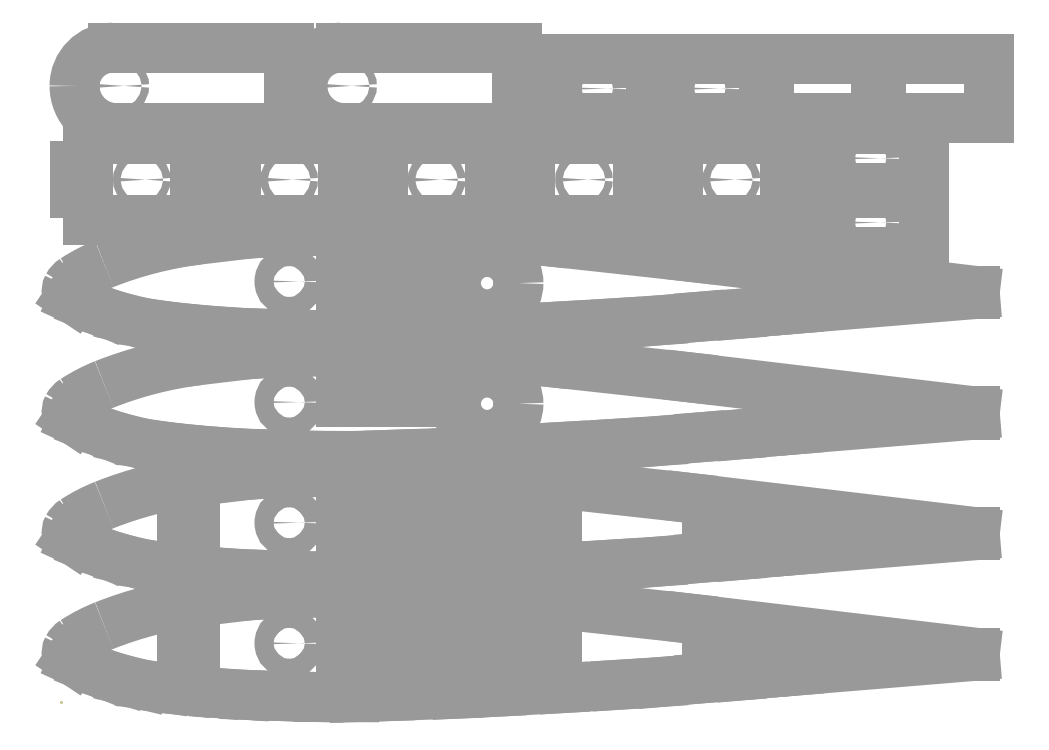
<metadata>
{"format":"dxf","ext":"dxf","renderer":"ezdxf+matplotlib","layout":"modelspace","background":"white","min_lineweight":24,"dpi":150}
</metadata>
<code>
0
SECTION
2
ENTITIES
0
POINT
8
23
10
0.05
20
-0.05
30
0
0
LINE
8
20
10
8.572
20
0.383
30
0
11
8.572
21
0.413
31
0
0
LINE
8
20
10
8.572
20
0.413
30
0
11
5.92
21
0.73
31
0
0
LINE
8
20
10
5.92
20
0.73
30
0
11
4.78
21
0.855
31
0
0
ARC
8
20
10
2.516
20
-19.79
30
0
40
20.77
50
83.74
51
88.91
0
LINE
8
20
10
2.91
20
0.975
30
0
11
2.571
21
0.975
31
0
0
LINE
8
20
10
2.571
20
0.975
30
0
11
2.145
21
0.965
31
0
0
LINE
8
20
10
2.145
20
0.965
30
0
11
2.017
21
0.96
31
0
0
LINE
8
20
10
1.802
20
0.947
30
0
11
1.325
21
0.89
31
0
0
ARC
8
20
10
1.779
20
-2.688
30
0
40
3.607
50
97.23
51
111.6
0
ARC
8
20
10
1.029
20
-0.795
30
0
40
1.57
50
111.6
51
123.1
0
ARC
8
20
10
0.2689
20
0.3685
30
0
40
0.1809
50
123.1
51
151.4
0
ARC
8
20
10
0.1757
20
0.4192
30
0
40
0.07482
50
151.4
51
232.3
0
LINE
8
20
10
0.13
20
0.36
30
0
11
0.1655
21
0.3363
31
0
0
LINE
8
20
10
0.1655
20
0.3363
30
0
11
0.2811
21
0.2836
31
0
0
LINE
8
20
10
0.2811
20
0.2836
30
0
11
0.4557
21
0.2127
31
0
0
LINE
8
20
10
0.4557
20
0.2127
30
0
11
0.6277
21
0.1599
31
0
0
LINE
8
20
10
0.6277
20
0.1599
30
0
11
0.8127
21
0.1152
31
0
0
LINE
8
20
10
0.8127
20
0.1152
30
0
11
1.021
21
0.0841
31
0
0
LINE
8
20
10
1.021
20
0.0841
30
0
11
1.226
21
0.0606
31
0
0
LINE
8
20
10
1.226
20
0.0606
30
0
11
1.488
21
0.0374
31
0
0
LINE
8
20
10
1.488
20
0.0374
30
0
11
1.765
21
0.0194
31
0
0
LINE
8
20
10
1.765
20
0.0194
30
0
11
2.066
21
0.0091
31
0
0
LINE
8
20
10
2.066
20
0.0091
30
0
11
2.453
21
-0.0011
31
0
0
LINE
8
20
10
2.453
20
-0.0011
30
0
11
2.782
21
-0.0024
31
0
0
LINE
8
20
10
2.782
20
-0.0024
30
0
11
3.111
21
0.0079
31
0
0
LINE
8
20
10
3.111
20
0.0079
30
0
11
3.737
21
0.0303
31
0
0
LINE
8
20
10
3.737
20
0.0303
30
0
11
4.147
21
0.0503
31
0
0
LINE
8
20
10
4.147
20
0.0503
30
0
11
4.734
21
0.0828
31
0
0
LINE
8
20
10
4.734
20
0.0828
30
0
11
5.23
21
0.1121
31
0
0
LINE
8
20
10
5.23
20
0.1121
30
0
11
5.651
21
0.1399
31
0
0
LINE
8
20
10
5.651
20
0.1399
30
0
11
6.014
21
0.1723
31
0
0
LINE
8
20
10
6.014
20
0.1723
30
0
11
6.384
21
0.2001
31
0
0
LINE
8
20
10
6.384
20
0.2001
30
0
11
6.655
21
0.2248
31
0
0
LINE
8
20
10
6.655
20
0.2248
30
0
11
6.916
21
0.2464
31
0
0
LINE
8
20
10
6.916
20
0.2464
30
0
11
8.572
21
0.383
31
0
0
LINE
8
20
10
6.075
20
0.525
30
0
11
6.075
21
0.4
31
0
0
LINE
8
20
10
6.075
20
0.4
30
0
11
6.325
21
0.4
31
0
0
LINE
8
20
10
6.325
20
0.4
30
0
11
6.325
21
0.525
31
0
0
LINE
8
20
10
6.325
20
0.525
30
0
11
6.075
21
0.525
31
0
0
LINE
8
20
10
1.3
20
4.95
30
0
11
1.425
21
4.95
31
0
0
LINE
8
20
10
1.425
20
4.95
30
0
11
1.425
21
4.7
31
0
0
LINE
8
20
10
1.425
20
4.7
30
0
11
1.3
21
4.7
31
0
0
LINE
8
20
10
1.3
20
4.7
30
0
11
1.3
21
4.45
31
0
0
LINE
8
20
10
1.3
20
4.45
30
0
11
0.3
21
4.45
31
0
0
LINE
8
20
10
0.3
20
4.45
30
0
11
0.3
21
4.7
31
0
0
LINE
8
20
10
0.3
20
4.7
30
0
11
0.175
21
4.7
31
0
0
LINE
8
20
10
0.175
20
4.7
30
0
11
0.175
21
4.95
31
0
0
LINE
8
20
10
0.175
20
4.95
30
0
11
0.3
21
4.95
31
0
0
LINE
8
20
10
0.3
20
4.95
30
0
11
0.3
21
5.2
31
0
0
LINE
8
20
10
0.3
20
5.2
30
0
11
1.3
21
5.2
31
0
0
LINE
8
20
10
1.3
20
5.2
30
0
11
1.3
21
4.95
31
0
0
LINE
8
20
10
2.656
20
0.626
30
0
11
2.656
21
0.376
31
0
0
LINE
8
20
10
2.656
20
0.376
30
0
11
3.406
21
0.376
31
0
0
LINE
8
20
10
3.406
20
0.376
30
0
11
3.406
21
0.626
31
0
0
LINE
8
20
10
3.406
20
0.626
30
0
11
2.656
21
0.626
31
0
0
LINE
8
20
10
3.175
20
0.75
30
0
11
2.925
21
0.75
31
0
0
LINE
8
20
10
2.925
20
0.75
30
0
11
2.925
21
0.875
31
0
0
LINE
8
20
10
2.925
20
0.875
30
0
11
3.175
21
0.875
31
0
0
LINE
8
20
10
3.175
20
0.875
30
0
11
3.175
21
0.75
31
0
0
LINE
8
20
10
3.175
20
0.125
30
0
11
2.925
21
0.125
31
0
0
LINE
8
20
10
2.925
20
0.125
30
0
11
2.925
21
0.25
31
0
0
LINE
8
20
10
2.925
20
0.25
30
0
11
3.175
21
0.25
31
0
0
LINE
8
20
10
3.175
20
0.25
30
0
11
3.175
21
0.125
31
0
0
LINE
8
20
10
1.3
20
0.375
30
0
11
1.3
21
0.625
31
0
0
LINE
8
20
10
1.3
20
0.625
30
0
11
1.175
21
0.625
31
0
0
LINE
8
20
10
1.175
20
0.625
30
0
11
1.175
21
0.375
31
0
0
LINE
8
20
10
1.175
20
0.375
30
0
11
1.3
21
0.375
31
0
0
LINE
8
20
10
4.675
20
0.375
30
0
11
4.675
21
0.625
31
0
0
LINE
8
20
10
4.675
20
0.625
30
0
11
4.55
21
0.625
31
0
0
LINE
8
20
10
4.55
20
0.625
30
0
11
4.55
21
0.375
31
0
0
LINE
8
20
10
4.55
20
0.375
30
0
11
4.675
21
0.375
31
0
0
LINE
8
20
10
3.8
20
0.4
30
0
11
3.8
21
0.565
31
0
0
LINE
8
20
10
3.8
20
0.565
30
0
11
4.245
21
0.565
31
0
0
LINE
8
20
10
4.245
20
0.565
30
0
11
4.245
21
0.4
31
0
0
LINE
8
20
10
4.245
20
0.4
30
0
11
3.8
21
0.4
31
0
0
LINE
8
20
10
2.017
20
0.96
30
0
11
1.802
21
0.947
31
0
0
LINE
8
20
10
8.572
20
1.508
30
0
11
8.572
21
1.538
31
0
0
LINE
8
20
10
8.572
20
1.538
30
0
11
5.92
21
1.855
31
0
0
LINE
8
20
10
5.92
20
1.855
30
0
11
4.78
21
1.98
31
0
0
ARC
8
20
10
2.516
20
-18.66
30
0
40
20.77
50
83.74
51
88.91
0
LINE
8
20
10
2.91
20
2.1
30
0
11
2.571
21
2.1
31
0
0
LINE
8
20
10
2.571
20
2.1
30
0
11
2.145
21
2.09
31
0
0
LINE
8
20
10
2.145
20
2.09
30
0
11
2.017
21
2.085
31
0
0
LINE
8
20
10
1.802
20
2.072
30
0
11
1.325
21
2.015
31
0
0
ARC
8
20
10
1.779
20
-1.563
30
0
40
3.607
50
97.23
51
111.6
0
ARC
8
20
10
1.029
20
0.33
30
0
40
1.57
50
111.6
51
123.1
0
ARC
8
20
10
0.2689
20
1.494
30
0
40
0.1809
50
123.1
51
151.4
0
ARC
8
20
10
0.1757
20
1.544
30
0
40
0.07482
50
151.4
51
232.3
0
LINE
8
20
10
0.13
20
1.485
30
0
11
0.1655
21
1.461
31
0
0
LINE
8
20
10
0.1655
20
1.461
30
0
11
0.2811
21
1.409
31
0
0
LINE
8
20
10
0.2811
20
1.409
30
0
11
0.4557
21
1.338
31
0
0
LINE
8
20
10
0.4557
20
1.338
30
0
11
0.6277
21
1.285
31
0
0
LINE
8
20
10
0.6277
20
1.285
30
0
11
0.8127
21
1.24
31
0
0
LINE
8
20
10
0.8127
20
1.24
30
0
11
1.021
21
1.209
31
0
0
LINE
8
20
10
1.021
20
1.209
30
0
11
1.226
21
1.186
31
0
0
LINE
8
20
10
1.226
20
1.186
30
0
11
1.488
21
1.162
31
0
0
LINE
8
20
10
1.488
20
1.162
30
0
11
1.765
21
1.144
31
0
0
LINE
8
20
10
1.765
20
1.144
30
0
11
2.066
21
1.134
31
0
0
LINE
8
20
10
2.066
20
1.134
30
0
11
2.453
21
1.124
31
0
0
LINE
8
20
10
2.453
20
1.124
30
0
11
2.782
21
1.123
31
0
0
LINE
8
20
10
2.782
20
1.123
30
0
11
3.111
21
1.133
31
0
0
LINE
8
20
10
3.111
20
1.133
30
0
11
3.737
21
1.155
31
0
0
LINE
8
20
10
3.737
20
1.155
30
0
11
4.147
21
1.175
31
0
0
LINE
8
20
10
4.147
20
1.175
30
0
11
4.734
21
1.208
31
0
0
LINE
8
20
10
4.734
20
1.208
30
0
11
5.23
21
1.237
31
0
0
LINE
8
20
10
5.23
20
1.237
30
0
11
5.651
21
1.265
31
0
0
LINE
8
20
10
5.651
20
1.265
30
0
11
6.014
21
1.297
31
0
0
LINE
8
20
10
6.014
20
1.297
30
0
11
6.384
21
1.325
31
0
0
LINE
8
20
10
6.384
20
1.325
30
0
11
6.655
21
1.35
31
0
0
LINE
8
20
10
6.655
20
1.35
30
0
11
6.916
21
1.371
31
0
0
LINE
8
20
10
6.916
20
1.371
30
0
11
8.572
21
1.508
31
0
0
LINE
8
20
10
6.075
20
1.65
30
0
11
6.075
21
1.525
31
0
0
LINE
8
20
10
6.075
20
1.525
30
0
11
6.325
21
1.525
31
0
0
LINE
8
20
10
6.325
20
1.525
30
0
11
6.325
21
1.65
31
0
0
LINE
8
20
10
6.325
20
1.65
30
0
11
6.075
21
1.65
31
0
0
LINE
8
20
10
2.656
20
1.751
30
0
11
2.656
21
1.501
31
0
0
LINE
8
20
10
2.656
20
1.501
30
0
11
3.406
21
1.501
31
0
0
LINE
8
20
10
3.406
20
1.501
30
0
11
3.406
21
1.751
31
0
0
LINE
8
20
10
3.406
20
1.751
30
0
11
2.656
21
1.751
31
0
0
LINE
8
20
10
3.175
20
1.875
30
0
11
2.925
21
1.875
31
0
0
LINE
8
20
10
2.925
20
1.875
30
0
11
2.925
21
2
31
0
0
LINE
8
20
10
2.925
20
2
30
0
11
3.175
21
2
31
0
0
LINE
8
20
10
3.175
20
2
30
0
11
3.175
21
1.875
31
0
0
LINE
8
20
10
3.175
20
1.25
30
0
11
2.925
21
1.25
31
0
0
LINE
8
20
10
2.925
20
1.25
30
0
11
2.925
21
1.375
31
0
0
LINE
8
20
10
2.925
20
1.375
30
0
11
3.175
21
1.375
31
0
0
LINE
8
20
10
3.175
20
1.375
30
0
11
3.175
21
1.25
31
0
0
LINE
8
20
10
1.3
20
1.5
30
0
11
1.3
21
1.75
31
0
0
LINE
8
20
10
1.3
20
1.75
30
0
11
1.175
21
1.75
31
0
0
LINE
8
20
10
1.175
20
1.75
30
0
11
1.175
21
1.5
31
0
0
LINE
8
20
10
1.175
20
1.5
30
0
11
1.3
21
1.5
31
0
0
LINE
8
20
10
4.675
20
1.5
30
0
11
4.675
21
1.75
31
0
0
LINE
8
20
10
4.675
20
1.75
30
0
11
4.55
21
1.75
31
0
0
LINE
8
20
10
4.55
20
1.75
30
0
11
4.55
21
1.5
31
0
0
LINE
8
20
10
4.55
20
1.5
30
0
11
4.675
21
1.5
31
0
0
LINE
8
20
10
3.8
20
1.525
30
0
11
3.8
21
1.69
31
0
0
LINE
8
20
10
3.8
20
1.69
30
0
11
4.245
21
1.69
31
0
0
LINE
8
20
10
4.245
20
1.69
30
0
11
4.245
21
1.525
31
0
0
LINE
8
20
10
4.245
20
1.525
30
0
11
3.8
21
1.525
31
0
0
LINE
8
20
10
2.017
20
2.085
30
0
11
1.802
21
2.072
31
0
0
LINE
8
20
10
8.572
20
2.633
30
0
11
8.572
21
2.663
31
0
0
LINE
8
20
10
8.572
20
2.663
30
0
11
5.92
21
2.98
31
0
0
LINE
8
20
10
5.92
20
2.98
30
0
11
4.78
21
3.105
31
0
0
ARC
8
20
10
2.516
20
-17.54
30
0
40
20.77
50
83.74
51
88.91
0
LINE
8
20
10
2.91
20
3.225
30
0
11
2.571
21
3.225
31
0
0
LINE
8
20
10
2.571
20
3.225
30
0
11
2.145
21
3.215
31
0
0
LINE
8
20
10
2.145
20
3.215
30
0
11
2.017
21
3.21
31
0
0
LINE
8
20
10
1.802
20
3.197
30
0
11
1.325
21
3.14
31
0
0
ARC
8
20
10
1.779
20
-0.4379
30
0
40
3.607
50
97.23
51
111.6
0
ARC
8
20
10
1.029
20
1.455
30
0
40
1.57
50
111.6
51
123.1
0
ARC
8
20
10
0.2689
20
2.619
30
0
40
0.1809
50
123.1
51
151.4
0
ARC
8
20
10
0.1757
20
2.669
30
0
40
0.07482
50
151.4
51
232.3
0
LINE
8
20
10
0.13
20
2.61
30
0
11
0.1655
21
2.586
31
0
0
LINE
8
20
10
0.1655
20
2.586
30
0
11
0.2811
21
2.534
31
0
0
LINE
8
20
10
0.2811
20
2.534
30
0
11
0.4557
21
2.463
31
0
0
LINE
8
20
10
0.4557
20
2.463
30
0
11
0.6277
21
2.41
31
0
0
LINE
8
20
10
0.6277
20
2.41
30
0
11
0.8127
21
2.365
31
0
0
LINE
8
20
10
0.8127
20
2.365
30
0
11
1.021
21
2.334
31
0
0
LINE
8
20
10
1.021
20
2.334
30
0
11
1.226
21
2.311
31
0
0
LINE
8
20
10
1.226
20
2.311
30
0
11
1.488
21
2.287
31
0
0
LINE
8
20
10
1.488
20
2.287
30
0
11
1.765
21
2.269
31
0
0
LINE
8
20
10
1.765
20
2.269
30
0
11
2.066
21
2.259
31
0
0
LINE
8
20
10
2.066
20
2.259
30
0
11
2.453
21
2.249
31
0
0
LINE
8
20
10
2.453
20
2.249
30
0
11
2.782
21
2.248
31
0
0
LINE
8
20
10
2.782
20
2.248
30
0
11
3.111
21
2.258
31
0
0
LINE
8
20
10
3.111
20
2.258
30
0
11
3.737
21
2.28
31
0
0
LINE
8
20
10
3.737
20
2.28
30
0
11
4.147
21
2.3
31
0
0
LINE
8
20
10
4.147
20
2.3
30
0
11
4.734
21
2.333
31
0
0
LINE
8
20
10
4.734
20
2.333
30
0
11
5.23
21
2.362
31
0
0
LINE
8
20
10
5.23
20
2.362
30
0
11
5.651
21
2.39
31
0
0
LINE
8
20
10
5.651
20
2.39
30
0
11
6.014
21
2.422
31
0
0
LINE
8
20
10
6.014
20
2.422
30
0
11
6.384
21
2.45
31
0
0
LINE
8
20
10
6.384
20
2.45
30
0
11
6.655
21
2.475
31
0
0
LINE
8
20
10
6.655
20
2.475
30
0
11
6.916
21
2.496
31
0
0
LINE
8
20
10
6.916
20
2.496
30
0
11
8.572
21
2.633
31
0
0
LINE
8
20
10
3.406
20
2.876
30
0
11
2.656
21
2.876
31
0
0
LINE
8
20
10
2.017
20
3.21
30
0
11
1.802
21
3.197
31
0
0
LINE
8
20
10
2.656
20
2.752
30
0
11
3.406
21
2.752
31
0
0
LINE
8
20
10
8.572
20
3.758
30
0
11
8.572
21
3.788
31
0
0
LINE
8
20
10
8.572
20
3.788
30
0
11
5.92
21
4.105
31
0
0
LINE
8
20
10
5.92
20
4.105
30
0
11
4.78
21
4.23
31
0
0
ARC
8
20
10
2.516
20
-16.41
30
0
40
20.77
50
83.74
51
88.91
0
LINE
8
20
10
2.91
20
4.35
30
0
11
2.571
21
4.35
31
0
0
LINE
8
20
10
2.571
20
4.35
30
0
11
2.145
21
4.34
31
0
0
LINE
8
20
10
2.145
20
4.34
30
0
11
2.017
21
4.335
31
0
0
LINE
8
20
10
1.802
20
4.322
30
0
11
1.325
21
4.265
31
0
0
ARC
8
20
10
1.779
20
0.6871
30
0
40
3.607
50
97.23
51
111.6
0
ARC
8
20
10
1.029
20
2.58
30
0
40
1.57
50
111.6
51
123.1
0
ARC
8
20
10
0.2689
20
3.744
30
0
40
0.1809
50
123.1
51
151.4
0
ARC
8
20
10
0.1757
20
3.794
30
0
40
0.07482
50
151.4
51
232.3
0
LINE
8
20
10
0.13
20
3.735
30
0
11
0.1655
21
3.711
31
0
0
LINE
8
20
10
0.1655
20
3.711
30
0
11
0.2811
21
3.659
31
0
0
LINE
8
20
10
0.2811
20
3.659
30
0
11
0.4557
21
3.588
31
0
0
LINE
8
20
10
0.4557
20
3.588
30
0
11
0.6277
21
3.535
31
0
0
LINE
8
20
10
0.6277
20
3.535
30
0
11
0.8127
21
3.49
31
0
0
LINE
8
20
10
0.8127
20
3.49
30
0
11
1.021
21
3.459
31
0
0
LINE
8
20
10
1.021
20
3.459
30
0
11
1.226
21
3.436
31
0
0
LINE
8
20
10
1.226
20
3.436
30
0
11
1.488
21
3.412
31
0
0
LINE
8
20
10
1.488
20
3.412
30
0
11
1.765
21
3.394
31
0
0
LINE
8
20
10
1.765
20
3.394
30
0
11
2.066
21
3.384
31
0
0
LINE
8
20
10
2.066
20
3.384
30
0
11
2.453
21
3.374
31
0
0
LINE
8
20
10
2.453
20
3.374
30
0
11
2.782
21
3.373
31
0
0
LINE
8
20
10
2.782
20
3.373
30
0
11
3.111
21
3.383
31
0
0
LINE
8
20
10
3.111
20
3.383
30
0
11
3.737
21
3.405
31
0
0
LINE
8
20
10
3.737
20
3.405
30
0
11
4.147
21
3.425
31
0
0
LINE
8
20
10
4.147
20
3.425
30
0
11
4.734
21
3.458
31
0
0
LINE
8
20
10
4.734
20
3.458
30
0
11
5.23
21
3.487
31
0
0
LINE
8
20
10
5.23
20
3.487
30
0
11
5.651
21
3.515
31
0
0
LINE
8
20
10
5.651
20
3.515
30
0
11
6.014
21
3.547
31
0
0
LINE
8
20
10
6.014
20
3.547
30
0
11
6.384
21
3.575
31
0
0
LINE
8
20
10
6.384
20
3.575
30
0
11
6.655
21
3.6
31
0
0
LINE
8
20
10
6.655
20
3.6
30
0
11
6.916
21
3.621
31
0
0
LINE
8
20
10
6.916
20
3.621
30
0
11
8.572
21
3.758
31
0
0
LINE
8
20
10
2.656
20
3.751
30
0
11
3.406
21
3.751
31
0
0
LINE
8
20
10
2.017
20
4.335
30
0
11
1.802
21
4.322
31
0
0
LINE
8
20
10
2.656
20
3.877
30
0
11
3.406
21
3.877
31
0
0
LINE
8
20
10
2.656
20
3.877
30
0
11
2.656
21
3.751
31
0
0
LINE
8
20
10
3.406
20
3.877
30
0
11
3.406
21
3.751
31
0
0
LINE
8
20
10
3.406
20
2.752
30
0
11
3.406
21
2.876
31
0
0
LINE
8
20
10
2.656
20
2.876
30
0
11
2.656
21
2.752
31
0
0
LINE
8
20
10
2.675
20
4.95
30
0
11
2.8
21
4.95
31
0
0
LINE
8
20
10
2.8
20
4.95
30
0
11
2.8
21
4.7
31
0
0
LINE
8
20
10
2.8
20
4.7
30
0
11
2.675
21
4.7
31
0
0
LINE
8
20
10
2.675
20
4.7
30
0
11
2.675
21
4.45
31
0
0
LINE
8
20
10
2.675
20
4.45
30
0
11
1.675
21
4.45
31
0
0
LINE
8
20
10
1.675
20
4.45
30
0
11
1.675
21
4.7
31
0
0
LINE
8
20
10
1.675
20
4.7
30
0
11
1.55
21
4.7
31
0
0
LINE
8
20
10
1.55
20
4.7
30
0
11
1.55
21
4.95
31
0
0
LINE
8
20
10
1.55
20
4.95
30
0
11
1.675
21
4.95
31
0
0
LINE
8
20
10
1.675
20
4.95
30
0
11
1.675
21
5.2
31
0
0
LINE
8
20
10
1.675
20
5.2
30
0
11
2.675
21
5.2
31
0
0
LINE
8
20
10
2.675
20
5.2
30
0
11
2.675
21
4.95
31
0
0
LINE
8
20
10
4.05
20
4.95
30
0
11
4.175
21
4.95
31
0
0
LINE
8
20
10
4.175
20
4.95
30
0
11
4.175
21
4.7
31
0
0
LINE
8
20
10
4.175
20
4.7
30
0
11
4.05
21
4.7
31
0
0
LINE
8
20
10
4.05
20
4.7
30
0
11
4.05
21
4.45
31
0
0
LINE
8
20
10
4.05
20
4.45
30
0
11
3.05
21
4.45
31
0
0
LINE
8
20
10
3.05
20
4.45
30
0
11
3.05
21
4.7
31
0
0
LINE
8
20
10
3.05
20
4.7
30
0
11
2.925
21
4.7
31
0
0
LINE
8
20
10
2.925
20
4.7
30
0
11
2.925
21
4.95
31
0
0
LINE
8
20
10
2.925
20
4.95
30
0
11
3.05
21
4.95
31
0
0
LINE
8
20
10
3.05
20
4.95
30
0
11
3.05
21
5.2
31
0
0
LINE
8
20
10
3.05
20
5.2
30
0
11
4.05
21
5.2
31
0
0
LINE
8
20
10
4.05
20
5.2
30
0
11
4.05
21
4.95
31
0
0
LINE
8
20
10
5.425
20
4.95
30
0
11
5.55
21
4.95
31
0
0
LINE
8
20
10
5.55
20
4.95
30
0
11
5.55
21
4.7
31
0
0
LINE
8
20
10
5.55
20
4.7
30
0
11
5.425
21
4.7
31
0
0
LINE
8
20
10
5.425
20
4.7
30
0
11
5.425
21
4.45
31
0
0
LINE
8
20
10
5.425
20
4.45
30
0
11
4.425
21
4.45
31
0
0
LINE
8
20
10
4.425
20
4.45
30
0
11
4.425
21
4.7
31
0
0
LINE
8
20
10
4.425
20
4.7
30
0
11
4.3
21
4.7
31
0
0
LINE
8
20
10
4.3
20
4.7
30
0
11
4.3
21
4.95
31
0
0
LINE
8
20
10
4.3
20
4.95
30
0
11
4.425
21
4.95
31
0
0
LINE
8
20
10
4.425
20
4.95
30
0
11
4.425
21
5.2
31
0
0
LINE
8
20
10
4.425
20
5.2
30
0
11
5.425
21
5.2
31
0
0
LINE
8
20
10
5.425
20
5.2
30
0
11
5.425
21
4.95
31
0
0
LINE
8
20
10
6.8
20
4.95
30
0
11
6.925
21
4.95
31
0
0
LINE
8
20
10
6.925
20
4.95
30
0
11
6.925
21
4.7
31
0
0
LINE
8
20
10
6.925
20
4.7
30
0
11
6.8
21
4.7
31
0
0
LINE
8
20
10
6.8
20
4.7
30
0
11
6.8
21
4.45
31
0
0
LINE
8
20
10
6.8
20
4.45
30
0
11
5.8
21
4.45
31
0
0
LINE
8
20
10
5.8
20
4.45
30
0
11
5.8
21
4.7
31
0
0
LINE
8
20
10
5.8
20
4.7
30
0
11
5.675
21
4.7
31
0
0
LINE
8
20
10
5.675
20
4.7
30
0
11
5.675
21
4.95
31
0
0
LINE
8
20
10
5.675
20
4.95
30
0
11
5.8
21
4.95
31
0
0
LINE
8
20
10
5.8
20
4.95
30
0
11
5.8
21
5.2
31
0
0
LINE
8
20
10
5.8
20
5.2
30
0
11
6.8
21
5.2
31
0
0
LINE
8
20
10
6.8
20
5.2
30
0
11
6.8
21
4.95
31
0
0
LINE
8
20
10
2.174
20
5.306
30
0
11
2.174
21
6.056
31
0
0
ARC
8
20
10
0.5293
20
5.7
30
0
40
0.3563
50
90
51
180
0
LINE
8
20
10
0.5293
20
6.056
30
0
11
2.174
21
6.056
31
0
0
ARC
8
20
10
0.5667
20
5.7
30
0
40
0.3937
50
180
51
270
0
LINE
8
20
10
0.5667
20
5.306
30
0
11
2.174
21
5.306
31
0
0
LINE
8
20
10
4.299
20
5.306
30
0
11
4.299
21
6.056
31
0
0
ARC
8
20
10
2.654
20
5.7
30
0
40
0.3563
50
90
51
180
0
LINE
8
20
10
2.654
20
6.056
30
0
11
4.299
21
6.056
31
0
0
ARC
8
20
10
2.692
20
5.7
30
0
40
0.3937
50
180
51
270
0
LINE
8
20
10
2.692
20
5.306
30
0
11
4.299
21
5.306
31
0
0
LINE
8
20
10
5.55
20
5.4
30
0
11
4.55
21
5.4
31
0
0
LINE
8
20
10
4.55
20
5.4
30
0
11
4.55
21
5.95
31
0
0
LINE
8
20
10
4.55
20
5.95
30
0
11
5.55
21
5.95
31
0
0
LINE
8
20
10
5.55
20
5.95
30
0
11
5.55
21
5.4
31
0
0
LINE
8
20
10
6.6
20
5.4
30
0
11
5.6
21
5.4
31
0
0
LINE
8
20
10
5.6
20
5.4
30
0
11
5.6
21
5.95
31
0
0
LINE
8
20
10
5.6
20
5.95
30
0
11
6.6
21
5.95
31
0
0
LINE
8
20
10
6.6
20
5.95
30
0
11
6.6
21
5.4
31
0
0
LINE
8
20
10
7.65
20
5.4
30
0
11
6.65
21
5.4
31
0
0
LINE
8
20
10
6.65
20
5.4
30
0
11
6.65
21
5.95
31
0
0
LINE
8
20
10
6.65
20
5.95
30
0
11
7.65
21
5.95
31
0
0
LINE
8
20
10
7.65
20
5.95
30
0
11
7.65
21
5.4
31
0
0
LINE
8
20
10
8.7
20
5.4
30
0
11
7.7
21
5.4
31
0
0
LINE
8
20
10
7.7
20
5.4
30
0
11
7.7
21
5.95
31
0
0
LINE
8
20
10
7.7
20
5.95
30
0
11
8.7
21
5.95
31
0
0
LINE
8
20
10
8.7
20
5.95
30
0
11
8.7
21
5.4
31
0
0
LINE
8
20
10
8.1
20
4.75
30
0
11
7.1
21
4.75
31
0
0
LINE
8
20
10
7.1
20
4.75
30
0
11
7.1
21
5.3
31
0
0
LINE
8
20
10
7.1
20
5.3
30
0
11
8.1
21
5.3
31
0
0
LINE
8
20
10
8.1
20
5.3
30
0
11
8.1
21
4.75
31
0
0
LINE
8
20
10
8.1
20
4.15
30
0
11
7.1
21
4.15
31
0
0
LINE
8
20
10
7.1
20
4.15
30
0
11
7.1
21
4.7
31
0
0
LINE
8
20
10
7.1
20
4.7
30
0
11
8.1
21
4.7
31
0
0
LINE
8
20
10
8.1
20
4.7
30
0
11
8.1
21
4.15
31
0
0
CIRCLE
8
20
10
2.175
20
0.5
30
0
40
0.09
0
CIRCLE
8
20
10
2.175
20
1.625
30
0
40
0.09
0
CIRCLE
8
20
10
2.175
20
2.75
30
0
40
0.09
0
CIRCLE
8
20
10
4.022
20
2.735
30
0
40
0.2915
0
CIRCLE
8
20
10
2.175
20
3.875
30
0
40
0.09
0
CIRCLE
8
20
10
4.022
20
3.86
30
0
40
0.2915
0
CIRCLE
8
20
10
0.8
20
4.825
30
0
40
0.035
0
CIRCLE
8
20
10
0.6
20
5.7
30
0
40
0.035
0
CIRCLE
8
20
10
2.725
20
5.7
30
0
40
0.035
0
CIRCLE
8
20
10
2.175
20
4.825
30
0
40
0.035
0
CIRCLE
8
20
10
3.55
20
4.825
30
0
40
0.035
0
CIRCLE
8
20
10
4.925
20
4.825
30
0
40
0.035
0
CIRCLE
8
20
10
6.3
20
4.825
30
0
40
0.035
0
CIRCLE
8
20
10
5.05
20
5.675
30
0
40
0.09
0
CIRCLE
8
20
10
6.1
20
5.675
30
0
40
0.09
0
CIRCLE
8
20
10
7.6
20
5.025
30
0
40
0.09
0
CIRCLE
8
20
10
7.6
20
4.425
30
0
40
0.09
0
ENDSEC
0
EOF

</code>
